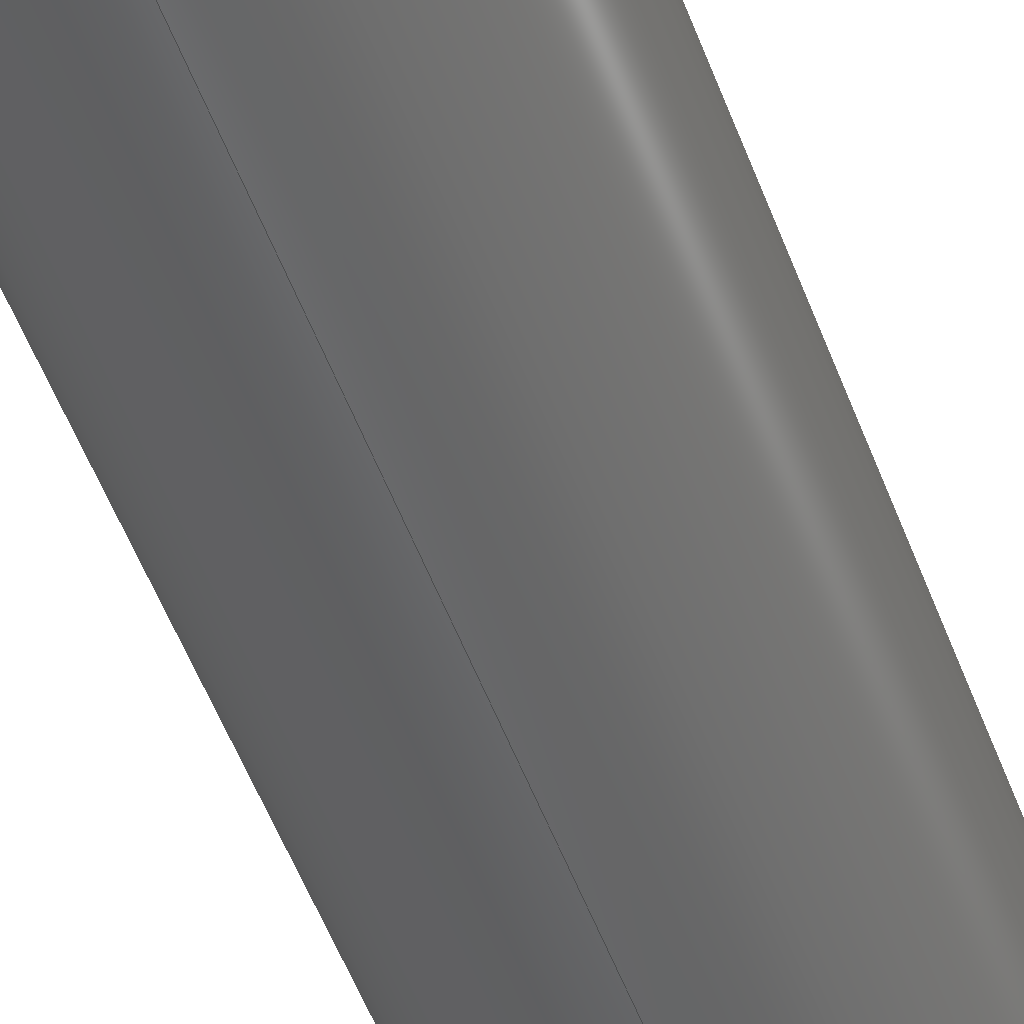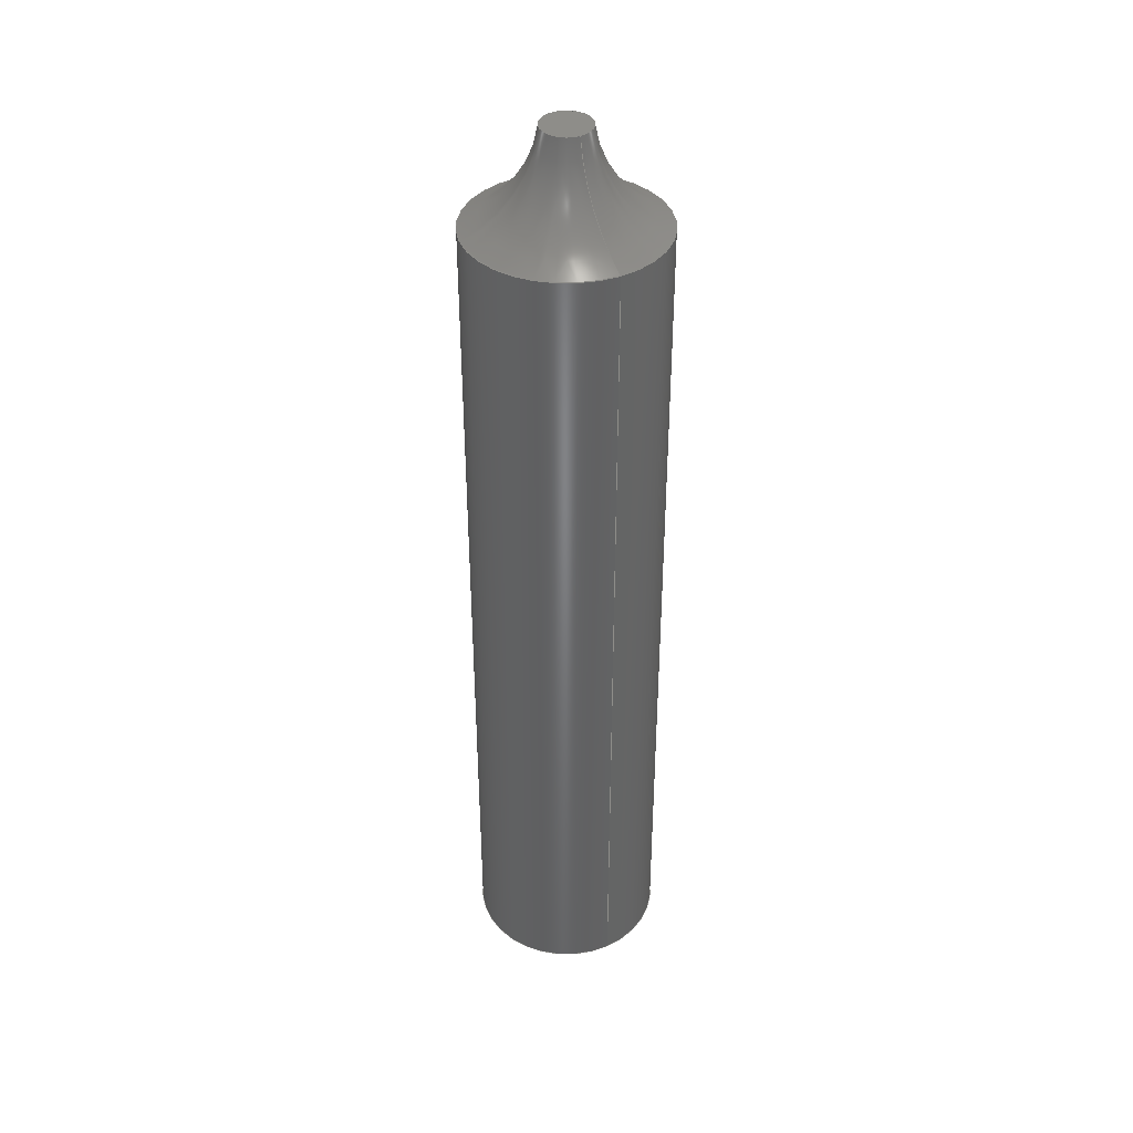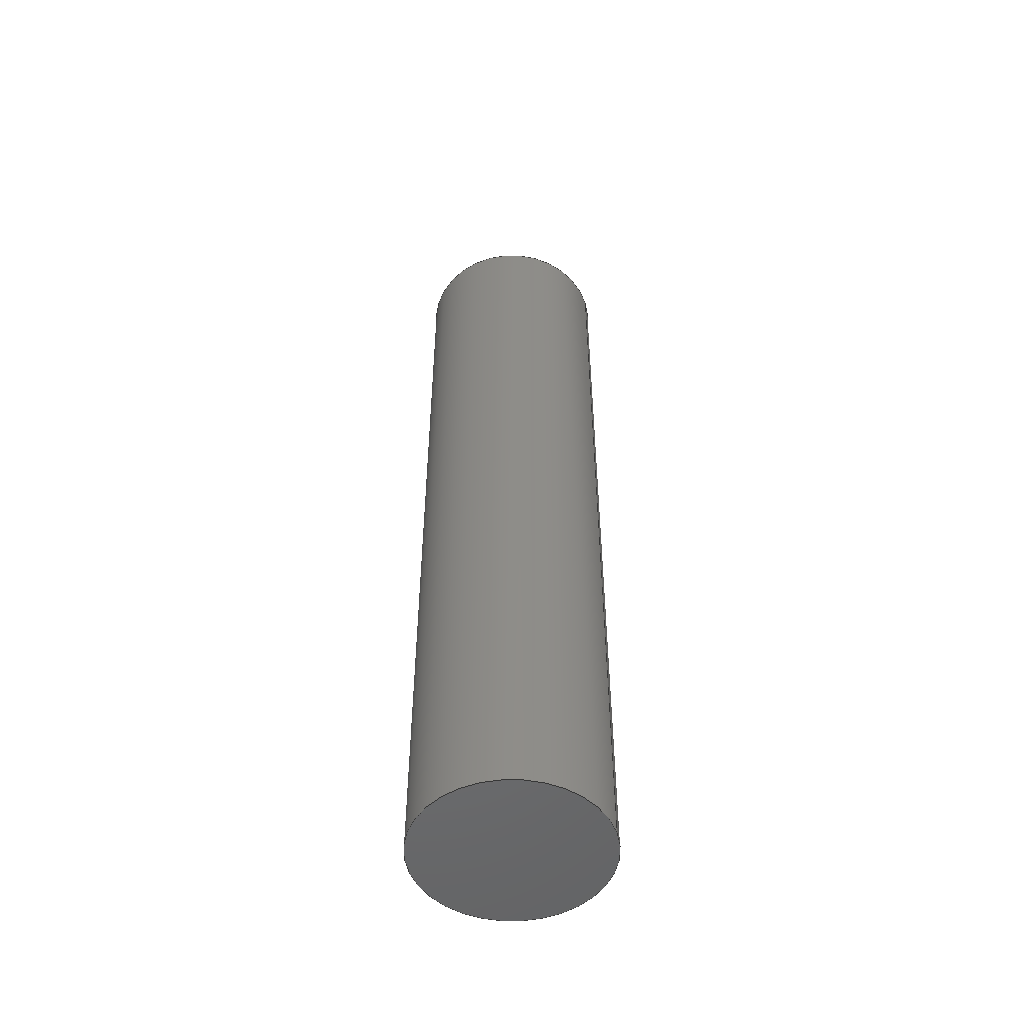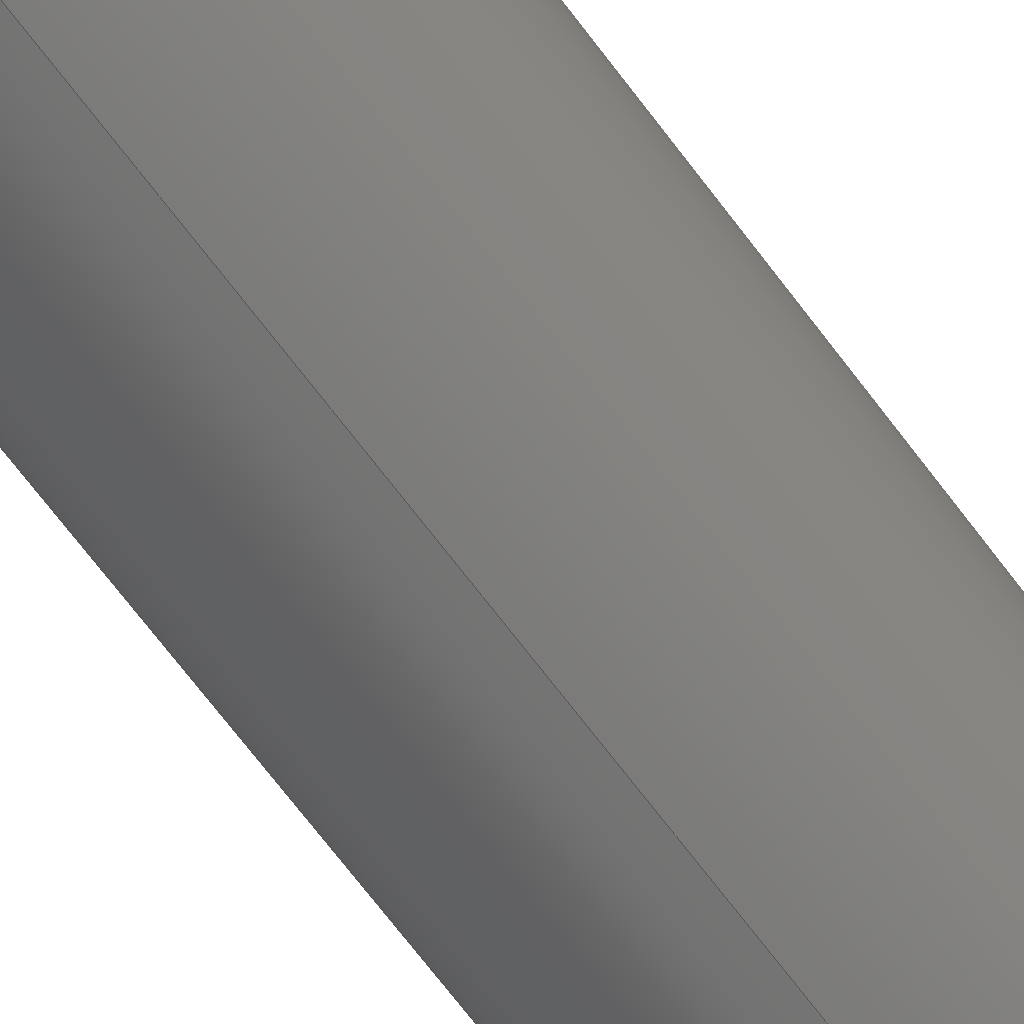
<metadata>
{"format":"step","ext":"stp","renderer":"f3d","projection":"perspective","resolution":1024,"background":"white","views":[{"elev":-50.0,"azim":-160.5,"up":"+Y"},{"elev":39.5,"azim":151.9,"up":"+Z"},{"elev":-50.9,"azim":-73.3,"up":"+Z"},{"elev":-71.0,"azim":-142.8,"up":"+Y"}]}
</metadata>
<code>
ISO-10303-21;
DATA;
#1 = DIRECTION ( 'NONE',  ( 0, 0, 1 ) ) ;
#2 = STYLED_ITEM ( 'NONE', ( #126 ), #149 ) ;
#3 = AXIS2_PLACEMENT_3D ( 'NONE', #50, #142, #6 ) ;
#4 = DIRECTION ( 'NONE',  ( 1, 1.225e-16, 1.5e-32 ) ) ;
#5 = SURFACE_STYLE_FILL_AREA ( #170 ) ;
#6 = DIRECTION ( 'NONE',  ( 0, 1, 1.225e-16 ) ) ;
#7 = ADVANCED_FACE ( 'NONE', ( #75 ), #84, .F. ) ;
#8 = DIRECTION ( 'NONE',  ( 0, 1, 1.225e-16 ) ) ;
#9 = CARTESIAN_POINT ( 'NONE',  ( 0, 1.875e-35, 0.1 ) ) ;
#10 = DIRECTION ( 'NONE',  ( 0, 1.225e-16, -1 ) ) ;
#11 = DIRECTION ( 'NONE',  ( 0, 1, 1.225e-16 ) ) ;
#12 = VECTOR ( 'NONE', #77, 1 ) ;
#13 = ORIENTED_EDGE ( 'NONE', *, *, #131, .F. ) ;
#14 =( GEOMETRIC_REPRESENTATION_CONTEXT ( 3 ) GLOBAL_UNCERTAINTY_ASSIGNED_CONTEXT ( ( #153 ) ) GLOBAL_UNIT_ASSIGNED_CONTEXT ( ( #18, #34, #67 ) ) REPRESENTATION_CONTEXT ( 'NONE', 'WORKASPACE' ) );
#15 = ORIENTED_EDGE ( 'NONE', *, *, #152, .T. ) ;
#16 = SURFACE_SIDE_STYLE ('',( #151 ) ) ;
#17 = CARTESIAN_POINT ( 'NONE',  ( 0, 0, 0 ) ) ;
#18 =( LENGTH_UNIT ( ) NAMED_UNIT ( * ) SI_UNIT ( $, .METRE. ) );
#19 = UNCERTAINTY_MEASURE_WITH_UNIT (LENGTH_MEASURE( 1e-05 ), #111, 'distance_accuracy_value', 'NONE');
#20 = CARTESIAN_POINT ( 'NONE',  ( 0, 0, 0 ) ) ;
#21 = CIRCLE ( 'NONE', #137, 0.01283 ) ;
#22 = CARTESIAN_POINT ( 'NONE',  ( 0, 0.01, 0.09 ) ) ;
#23 = CARTESIAN_POINT ( 'NONE',  ( 7.654e-19, -0.0025, 0.1 ) ) ;
#24 = EDGE_LOOP ( 'NONE', ( #76, #15, #112, #55 ) ) ;
#25 = EDGE_CURVE ( 'NONE', #116, #134, #42, .T. ) ;
#26 = ORIENTED_EDGE ( 'NONE', *, *, #86, .F. ) ;
#27 = DIRECTION ( 'NONE',  ( 0, 1, 0 ) ) ;
#28 = FILL_AREA_STYLE ('',( #103 ) ) ;
#29 = AXIS2_PLACEMENT_3D ( 'NONE', #20, #1, #56 ) ;
#30 = AXIS2_PLACEMENT_3D ( 'NONE', #92, #184, #8 ) ;
#31 = DIRECTION ( 'NONE',  ( 0, 0, -1 ) ) ;
#32 = APPLICATION_PROTOCOL_DEFINITION ( 'draft international standard', 'automotive_design', 1998, #118 ) ;
#33 = CLOSED_SHELL ( 'NONE', ( #48, #173, #127, #71, #136, #7 ) ) ;
#34 =( NAMED_UNIT ( * ) PLANE_ANGLE_UNIT ( ) SI_UNIT ( $, .RADIAN. ) );
#35 = CIRCLE ( 'NONE', #30, 0.01 ) ;
#36 = CARTESIAN_POINT ( 'NONE',  ( 0, -1.214e-17, 0.1017 ) ) ;
#37 =( NAMED_UNIT ( * ) PLANE_ANGLE_UNIT ( ) SI_UNIT ( $, .RADIAN. ) );
#38 = EDGE_LOOP ( 'NONE', ( #147, #161, #51, #53 ) ) ;
#39 = SHAPE_DEFINITION_REPRESENTATION ( #74, #149 ) ;
#40 = EDGE_LOOP ( 'NONE', ( #52, #98, #114, #13 ) ) ;
#41 = PRESENTATION_LAYER_ASSIGNMENT (  '', '', ( #2 ) ) ;
#42 = LINE ( 'NONE', #99, #12 ) ;
#43 = PRODUCT_DEFINITION_CONTEXT ( 'detailed design', #89, 'design' ) ;
#44 = EDGE_LOOP ( 'NONE', ( #26, #80 ) ) ;
#45 = CARTESIAN_POINT ( 'NONE',  ( 0, 0.01521, 0.1017 ) ) ;
#46 = CYLINDRICAL_SURFACE ( 'NONE', #47, 0.01 ) ;
#47 = AXIS2_PLACEMENT_3D ( 'NONE', #17, #121, #66 ) ;
#48 = ADVANCED_FACE ( 'NONE', ( #162 ), #176, .T. ) ;
#49 = EDGE_CURVE ( 'NONE', #116, #174, #185, .T. ) ;
#50 = CARTESIAN_POINT ( 'NONE',  ( 0, 1.5e-34, -1.225e-18 ) ) ;
#51 = ORIENTED_EDGE ( 'NONE', *, *, #107, .T. ) ;
#52 = ORIENTED_EDGE ( 'NONE', *, *, #152, .F. ) ;
#53 = ORIENTED_EDGE ( 'NONE', *, *, #86, .T. ) ;
#54 = CIRCLE ( 'NONE', #97, 0.01283 ) ;
#55 = ORIENTED_EDGE ( 'NONE', *, *, #25, .F. ) ;
#56 = DIRECTION ( 'NONE',  ( 1, 0, 0 ) ) ;
#57 = CYLINDRICAL_SURFACE ( 'NONE', #181, 0.01 ) ;
#58 =( NAMED_UNIT ( * ) SI_UNIT ( $, .STERADIAN. ) SOLID_ANGLE_UNIT ( ) );
#59 = DIRECTION ( 'NONE',  ( 0, 1.225e-16, -1 ) ) ;
#60 =( NAMED_UNIT ( * ) SI_UNIT ( $, .STERADIAN. ) SOLID_ANGLE_UNIT ( ) );
#61 = FACE_OUTER_BOUND ( 'NONE', #24, .T. ) ;
#62 = LINE ( 'NONE', #87, #160 ) ;
#63 = COLOUR_RGB ( '',0.7922, 0.8196, 0.9333 ) ;
#64 = VERTEX_POINT ( 'NONE', #23 ) ;
#65 = DIRECTION ( 'NONE',  ( 0, 0, -1 ) ) ;
#66 = DIRECTION ( 'NONE',  ( 0, 1, 1.225e-16 ) ) ;
#67 =( NAMED_UNIT ( * ) SI_UNIT ( $, .STERADIAN. ) SOLID_ANGLE_UNIT ( ) );
#68 = CARTESIAN_POINT ( 'NONE',  ( 0, 0, 0 ) ) ;
#69 = DIRECTION ( 'NONE',  ( 0, 1.225e-16, -1 ) ) ;
#70 = AXIS2_PLACEMENT_3D ( 'NONE', #36, #59, #94 ) ;
#71 = ADVANCED_FACE ( 'NONE', ( #122 ), #46, .T. ) ;
#72 = CARTESIAN_POINT ( 'NONE',  ( 1.225e-18, -0.01, 0.09 ) ) ;
#73 = DIRECTION ( 'NONE',  ( -1, 0, 0 ) ) ;
#74 = PRODUCT_DEFINITION_SHAPE ( 'NONE', 'NONE',  #117 ) ;
#75 = FACE_OUTER_BOUND ( 'NONE', #189, .T. ) ;
#76 = ORIENTED_EDGE ( 'NONE', *, *, #49, .T. ) ;
#77 = DIRECTION ( 'NONE',  ( 0, 1.225e-16, -1 ) ) ;
#78 = AXIS2_PLACEMENT_3D ( 'NONE', #179, #166, #108 ) ;
#79 = ORIENTED_EDGE ( 'NONE', *, *, #124, .T. ) ;
#80 = ORIENTED_EDGE ( 'NONE', *, *, #81, .F. ) ;
#81 = EDGE_CURVE ( 'NONE', #64, #100, #132, .T. ) ;
#82 = AXIS2_PLACEMENT_3D ( 'NONE', #9, #183, #113 ) ;
#83 = DIRECTION ( 'NONE',  ( 0, 1, 0 ) ) ;
#84 = TOROIDAL_SURFACE ( 'NONE', #141, 0.01521, 0.01283 ) ;
#85 = SURFACE_STYLE_USAGE ( .BOTH. , #16 ) ;
#86 = EDGE_CURVE ( 'NONE', #100, #64, #180, .T. ) ;
#87 = CARTESIAN_POINT ( 'NONE',  ( 1.225e-18, -0.01, -1.225e-18 ) ) ;
#88 = FILL_AREA_STYLE_COLOUR ( '', #63 ) ;
#89 = APPLICATION_CONTEXT ( 'automotive_design' ) ;
#90 = FACE_OUTER_BOUND ( 'NONE', #44, .T. ) ;
#91 = COLOUR_RGB ( '',0.7922, 0.8196, 0.9333 ) ;
#92 = CARTESIAN_POINT ( 'NONE',  ( 0, 1.5e-34, -1.225e-18 ) ) ;
#93 = DIRECTION ( 'NONE',  ( 0, 1, 1.225e-16 ) ) ;
#94 = DIRECTION ( 'NONE',  ( 0, 1, 1.225e-16 ) ) ;
#95 = EDGE_CURVE ( 'NONE', #174, #116, #192, .T. ) ;
#96 = ORIENTED_EDGE ( 'NONE', *, *, #81, .T. ) ;
#97 = AXIS2_PLACEMENT_3D ( 'NONE', #140, #4, #157 ) ;
#98 = ORIENTED_EDGE ( 'NONE', *, *, #95, .T. ) ;
#99 = CARTESIAN_POINT ( 'NONE',  ( 0, 0.01, 1.225e-18 ) ) ;
#100 = VERTEX_POINT ( 'NONE', #178 ) ;
#101 = ORIENTED_EDGE ( 'NONE', *, *, #95, .F. ) ;
#102 = MANIFOLD_SOLID_BREP ( 'NONE', #33 ) ;
#103 = FILL_AREA_STYLE_COLOUR ( '', #91 ) ;
#104 = DIRECTION ( 'NONE',  ( 0, 1, 0 ) ) ;
#105 = TOROIDAL_SURFACE ( 'NONE', #70, 0.01521, 0.01283 ) ;
#106 = MECHANICAL_DESIGN_GEOMETRIC_PRESENTATION_REPRESENTATION (  '', ( #2 ), #115 ) ;
#107 = EDGE_CURVE ( 'NONE', #116, #100, #21, .T. ) ;
#108 = DIRECTION ( 'NONE',  ( 0, 1, 0 ) ) ;
#109 = STYLED_ITEM ( 'NONE', ( #191 ), #102 ) ;
#110 = DIRECTION ( 'NONE',  ( 0, 1.225e-16, -1 ) ) ;
#111 =( LENGTH_UNIT ( ) NAMED_UNIT ( * ) SI_UNIT ( $, .METRE. ) );
#112 = ORIENTED_EDGE ( 'NONE', *, *, #124, .F. ) ;
#113 = DIRECTION ( 'NONE',  ( -1, 0, 0 ) ) ;
#114 = ORIENTED_EDGE ( 'NONE', *, *, #25, .T. ) ;
#115 =( GEOMETRIC_REPRESENTATION_CONTEXT ( 3 ) GLOBAL_UNCERTAINTY_ASSIGNED_CONTEXT ( ( #19 ) ) GLOBAL_UNIT_ASSIGNED_CONTEXT ( ( #111, #37, #60 ) ) REPRESENTATION_CONTEXT ( 'NONE', 'WORKASPACE' ) );
#116 = VERTEX_POINT ( 'NONE', #22 ) ;
#117 = PRODUCT_DEFINITION ( 'UNKNOWN', '', #123, #43 ) ;
#118 = APPLICATION_CONTEXT ( 'automotive_design' ) ;
#119 = CARTESIAN_POINT ( 'NONE',  ( 0, 7.499e-35, -6.123e-19 ) ) ;
#120 = ORIENTED_EDGE ( 'NONE', *, *, #188, .T. ) ;
#121 = DIRECTION ( 'NONE',  ( 0, 1.225e-16, -1 ) ) ;
#122 = FACE_OUTER_BOUND ( 'NONE', #40, .T. ) ;
#123 = PRODUCT_DEFINITION_FORMATION_WITH_SPECIFIED_SOURCE ( 'ANY', '', #133, .NOT_KNOWN. ) ;
#124 = EDGE_CURVE ( 'NONE', #134, #135, #35, .T. ) ;
#125 =( GEOMETRIC_REPRESENTATION_CONTEXT ( 3 ) GLOBAL_UNCERTAINTY_ASSIGNED_CONTEXT ( ( #177 ) ) GLOBAL_UNIT_ASSIGNED_CONTEXT ( ( #143, #130, #58 ) ) REPRESENTATION_CONTEXT ( 'NONE', 'WORKASPACE' ) );
#126 = PRESENTATION_STYLE_ASSIGNMENT (( #154 ) ) ;
#127 = ADVANCED_FACE ( 'NONE', ( #156 ), #105, .F. ) ;
#128 = CARTESIAN_POINT ( 'NONE',  ( 0, 0.01, 0 ) ) ;
#129 = ORIENTED_EDGE ( 'NONE', *, *, #131, .T. ) ;
#130 =( NAMED_UNIT ( * ) PLANE_ANGLE_UNIT ( ) SI_UNIT ( $, .RADIAN. ) );
#131 = EDGE_CURVE ( 'NONE', #135, #134, #155, .T. ) ;
#132 = CIRCLE ( 'NONE', #186, 0.0025 ) ;
#133 = PRODUCT ( 'cylinder_convex_to_flat', 'cylinder_convex_to_flat', '', ( #168 ) ) ;
#134 = VERTEX_POINT ( 'NONE', #128 ) ;
#135 = VERTEX_POINT ( 'NONE', #171 ) ;
#136 = ADVANCED_FACE ( 'NONE', ( #61 ), #57, .T. ) ;
#137 = AXIS2_PLACEMENT_3D ( 'NONE', #45, #73, #169 ) ;
#138 = CARTESIAN_POINT ( 'NONE',  ( 0, -1.225e-17, 0.1 ) ) ;
#139 = PRODUCT_RELATED_PRODUCT_CATEGORY ( 'part', '', ( #133 ) ) ;
#140 = CARTESIAN_POINT ( 'NONE',  ( 1.863e-18, -0.01521, 0.1017 ) ) ;
#141 = AXIS2_PLACEMENT_3D ( 'NONE', #144, #10, #11 ) ;
#142 = DIRECTION ( 'NONE',  ( 0, 1.225e-16, -1 ) ) ;
#143 =( LENGTH_UNIT ( ) NAMED_UNIT ( * ) SI_UNIT ( $, .METRE. ) );
#144 = CARTESIAN_POINT ( 'NONE',  ( 0, -1.214e-17, 0.1017 ) ) ;
#145 = DIRECTION ( 'NONE',  ( 0, 1.225e-16, -1 ) ) ;
#146 = AXIS2_PLACEMENT_3D ( 'NONE', #119, #145, #175 ) ;
#147 = ORIENTED_EDGE ( 'NONE', *, *, #188, .F. ) ;
#148 = ORIENTED_EDGE ( 'NONE', *, *, #107, .F. ) ;
#149 = ADVANCED_BREP_SHAPE_REPRESENTATION ( 'cylinder_convex_to_flat', ( #102, #29 ), #125 ) ;
#150 = PRESENTATION_LAYER_ASSIGNMENT (  '', '', ( #109 ) ) ;
#151 = SURFACE_STYLE_FILL_AREA ( #28 ) ;
#152 = EDGE_CURVE ( 'NONE', #174, #135, #62, .T. ) ;
#153 = UNCERTAINTY_MEASURE_WITH_UNIT (LENGTH_MEASURE( 1e-05 ), #18, 'distance_accuracy_value', 'NONE');
#154 = SURFACE_STYLE_USAGE ( .BOTH. , #158 ) ;
#155 = CIRCLE ( 'NONE', #3, 0.01 ) ;
#156 = FACE_OUTER_BOUND ( 'NONE', #38, .T. ) ;
#157 = DIRECTION ( 'NONE',  ( -1.225e-16, 1, 0 ) ) ;
#158 = SURFACE_SIDE_STYLE ('',( #5 ) ) ;
#159 = DIRECTION ( 'NONE',  ( 0, 0, -1 ) ) ;
#160 = VECTOR ( 'NONE', #110, 1 ) ;
#161 = ORIENTED_EDGE ( 'NONE', *, *, #49, .F. ) ;
#162 = FACE_OUTER_BOUND ( 'NONE', #187, .T. ) ;
#163 = CARTESIAN_POINT ( 'NONE',  ( 0, -1.102e-17, 0.09 ) ) ;
#164 = MECHANICAL_DESIGN_GEOMETRIC_PRESENTATION_REPRESENTATION (  '', ( #109 ), #14 ) ;
#165 = AXIS2_PLACEMENT_3D ( 'NONE', #163, #159, #27 ) ;
#166 = DIRECTION ( 'NONE',  ( 0, 0, -1 ) ) ;
#167 = CARTESIAN_POINT ( 'NONE',  ( 0, -1.102e-17, 0.09 ) ) ;
#168 = PRODUCT_CONTEXT ( 'NONE', #118, 'mechanical' ) ;
#169 = DIRECTION ( 'NONE',  ( 0, 0, 1 ) ) ;
#170 = FILL_AREA_STYLE ('',( #88 ) ) ;
#171 = CARTESIAN_POINT ( 'NONE',  ( 1.225e-18, -0.01, -2.449e-18 ) ) ;
#172 = APPLICATION_PROTOCOL_DEFINITION ( 'draft international standard', 'automotive_design', 1998, #89 ) ;
#173 = ADVANCED_FACE ( 'NONE', ( #90 ), #182, .F. ) ;
#174 = VERTEX_POINT ( 'NONE', #72 ) ;
#175 = DIRECTION ( 'NONE',  ( -1, 0, 0 ) ) ;
#176 = PLANE ( 'NONE',  #146 ) ;
#177 = UNCERTAINTY_MEASURE_WITH_UNIT (LENGTH_MEASURE( 1e-05 ), #143, 'distance_accuracy_value', 'NONE');
#178 = CARTESIAN_POINT ( 'NONE',  ( 0, 0.0025, 0.1 ) ) ;
#179 = CARTESIAN_POINT ( 'NONE',  ( 0, -1.225e-17, 0.1 ) ) ;
#180 = CIRCLE ( 'NONE', #78, 0.0025 ) ;
#181 = AXIS2_PLACEMENT_3D ( 'NONE', #68, #69, #93 ) ;
#182 = PLANE ( 'NONE',  #82 ) ;
#183 = DIRECTION ( 'NONE',  ( 0, 1.225e-16, -1 ) ) ;
#184 = DIRECTION ( 'NONE',  ( 0, 1.225e-16, -1 ) ) ;
#185 = CIRCLE ( 'NONE', #165, 0.01 ) ;
#186 = AXIS2_PLACEMENT_3D ( 'NONE', #138, #65, #83 ) ;
#187 = EDGE_LOOP ( 'NONE', ( #79, #129 ) ) ;
#188 = EDGE_CURVE ( 'NONE', #174, #64, #54, .T. ) ;
#189 = EDGE_LOOP ( 'NONE', ( #101, #120, #96, #148 ) ) ;
#190 = AXIS2_PLACEMENT_3D ( 'NONE', #167, #31, #104 ) ;
#191 = PRESENTATION_STYLE_ASSIGNMENT (( #85 ) ) ;
#192 = CIRCLE ( 'NONE', #190, 0.01 ) ;
ENDSEC;
END-ISO-10303-21;

</code>
